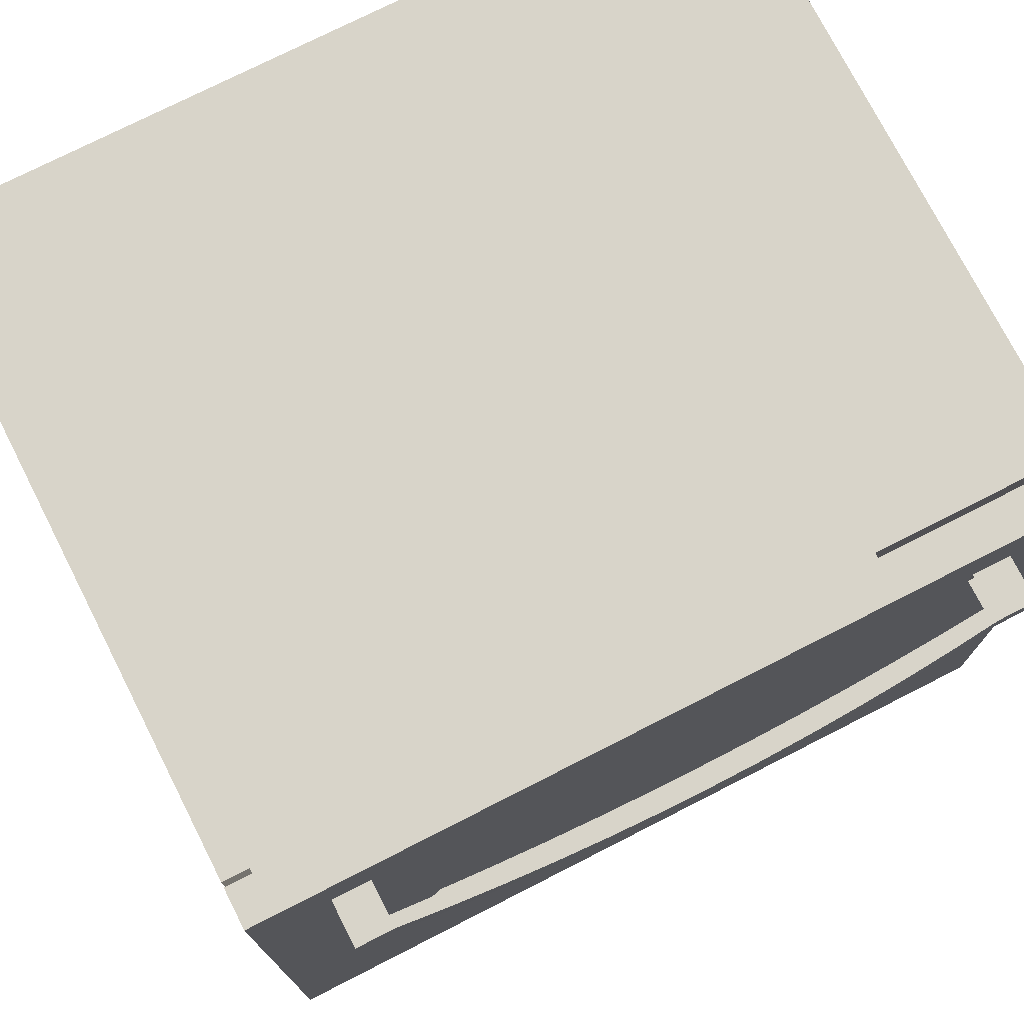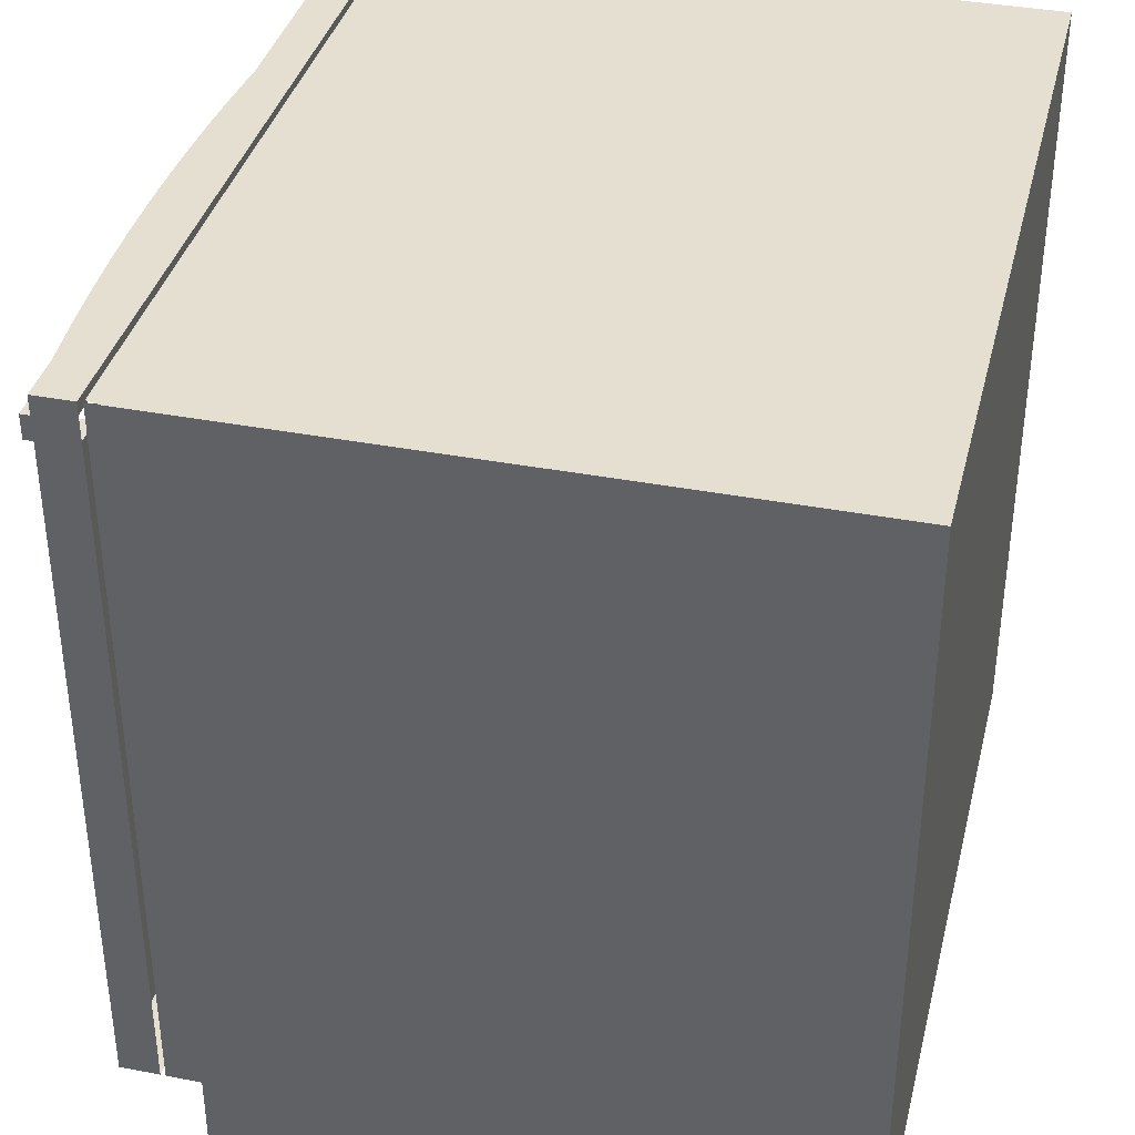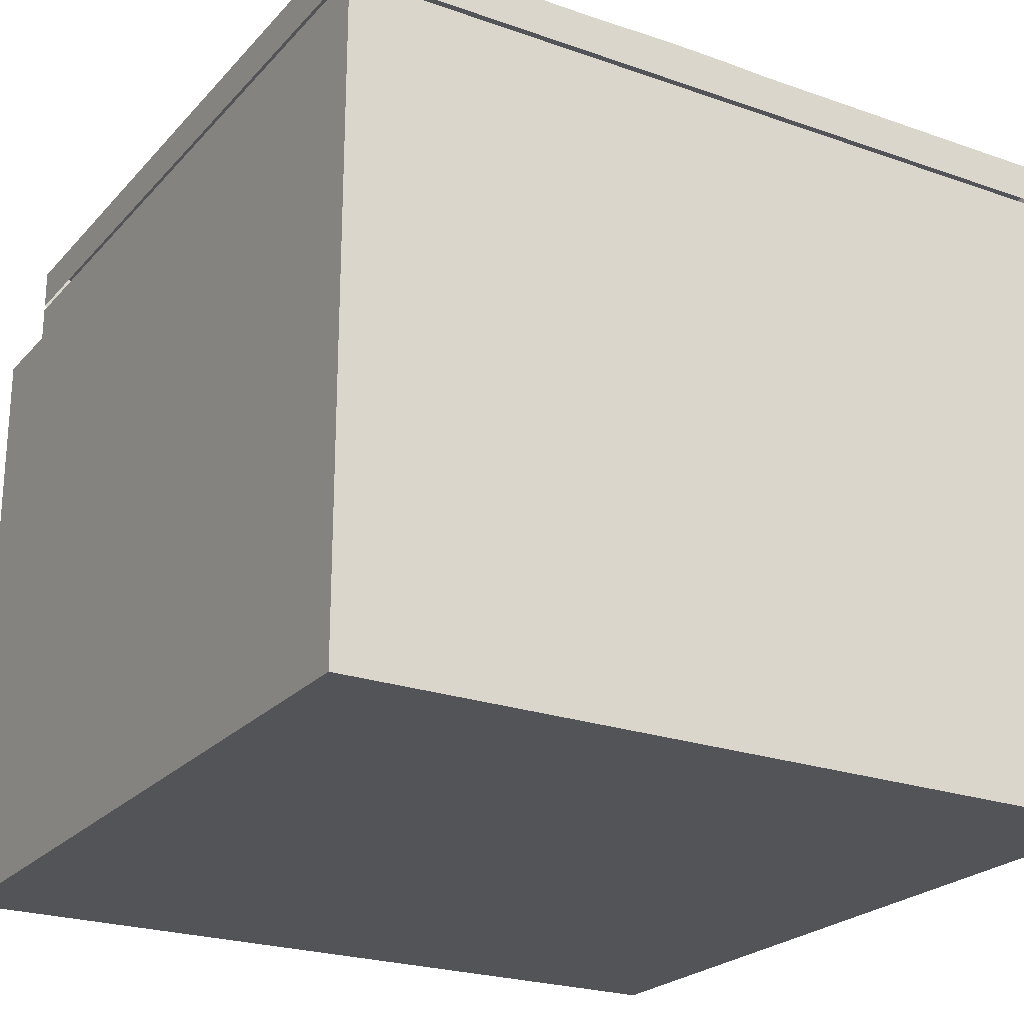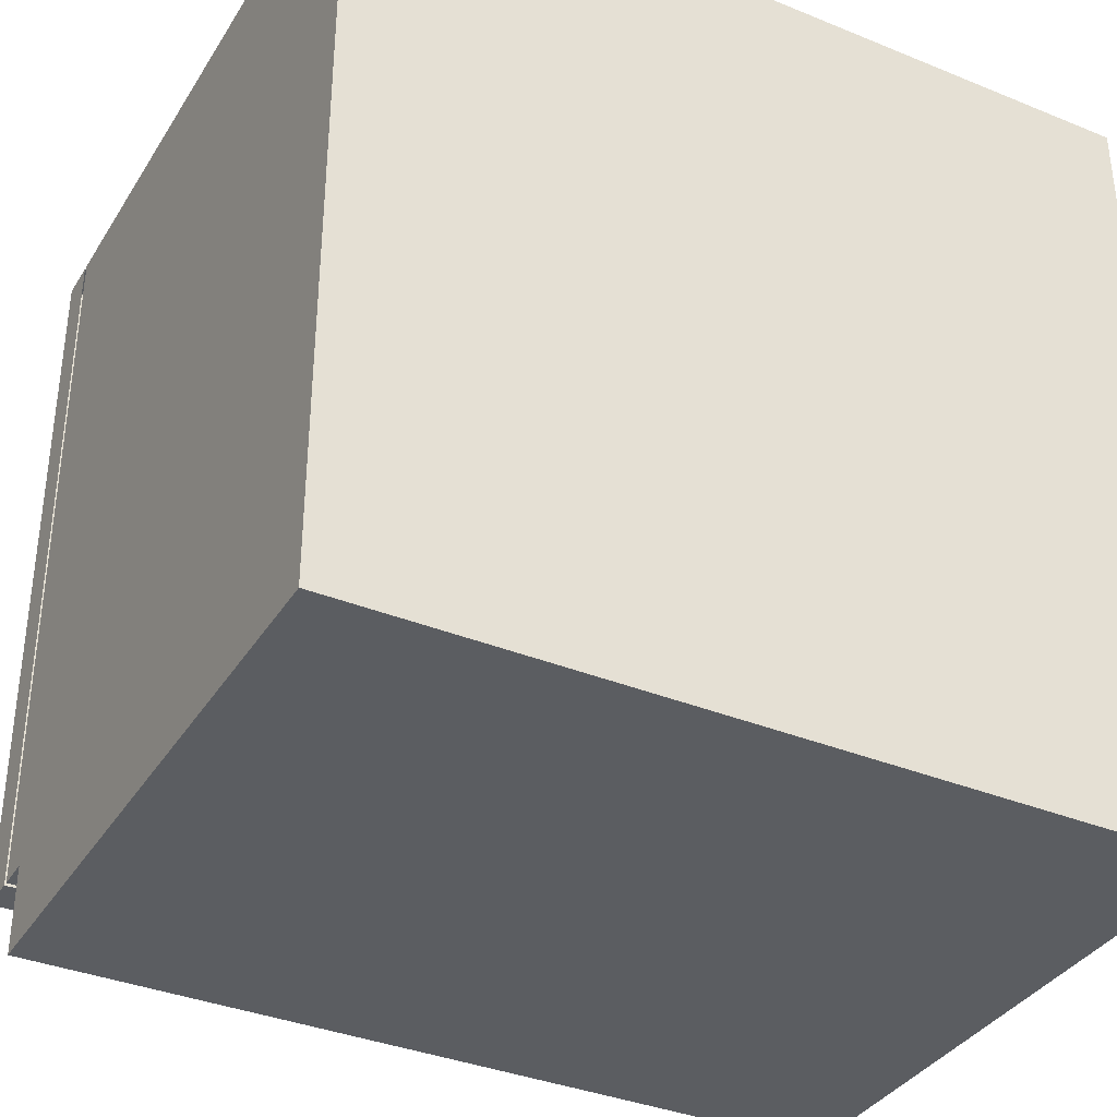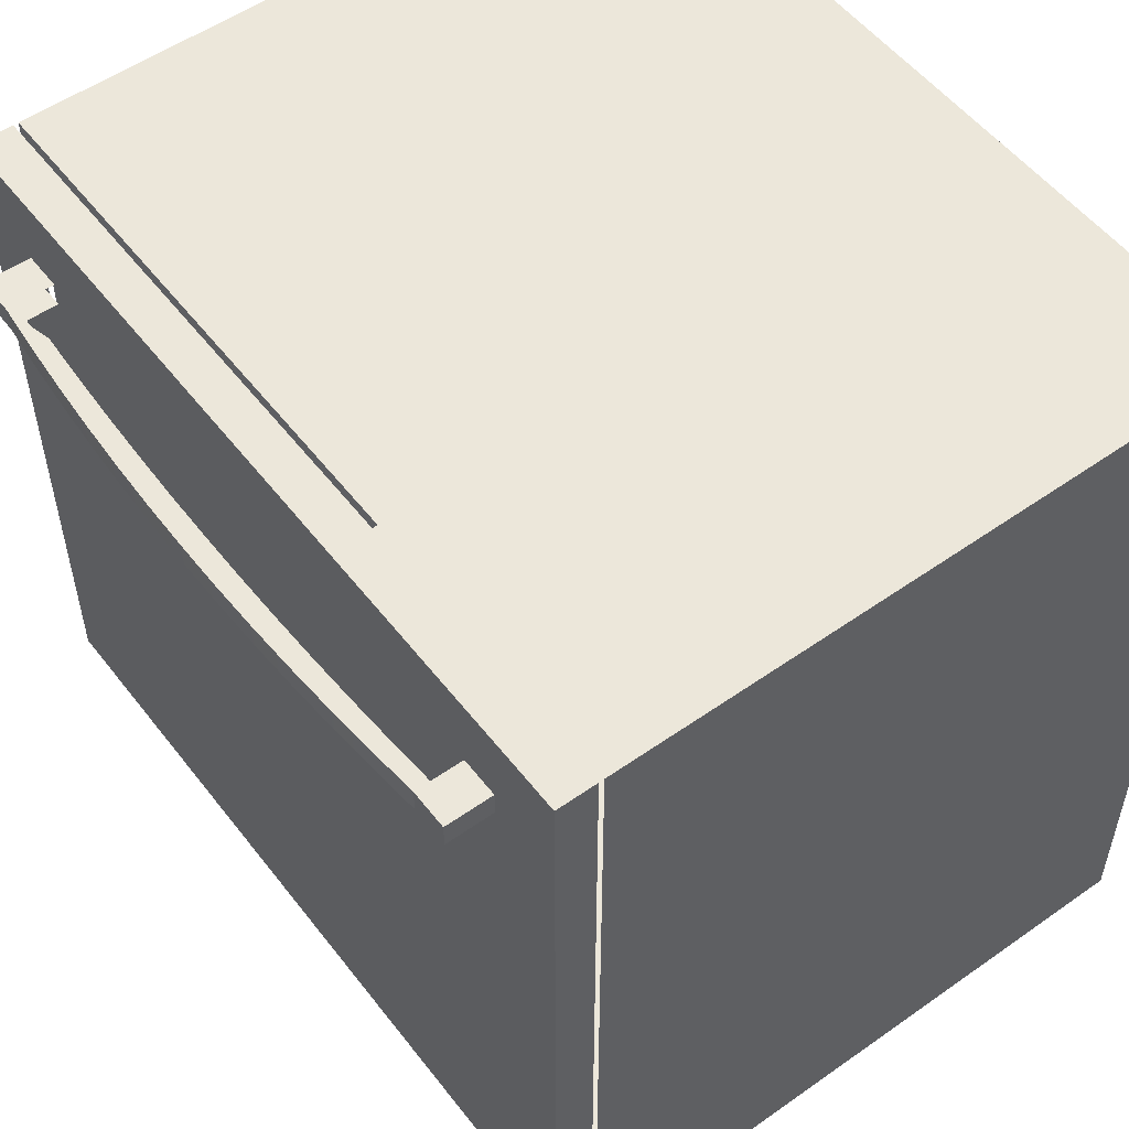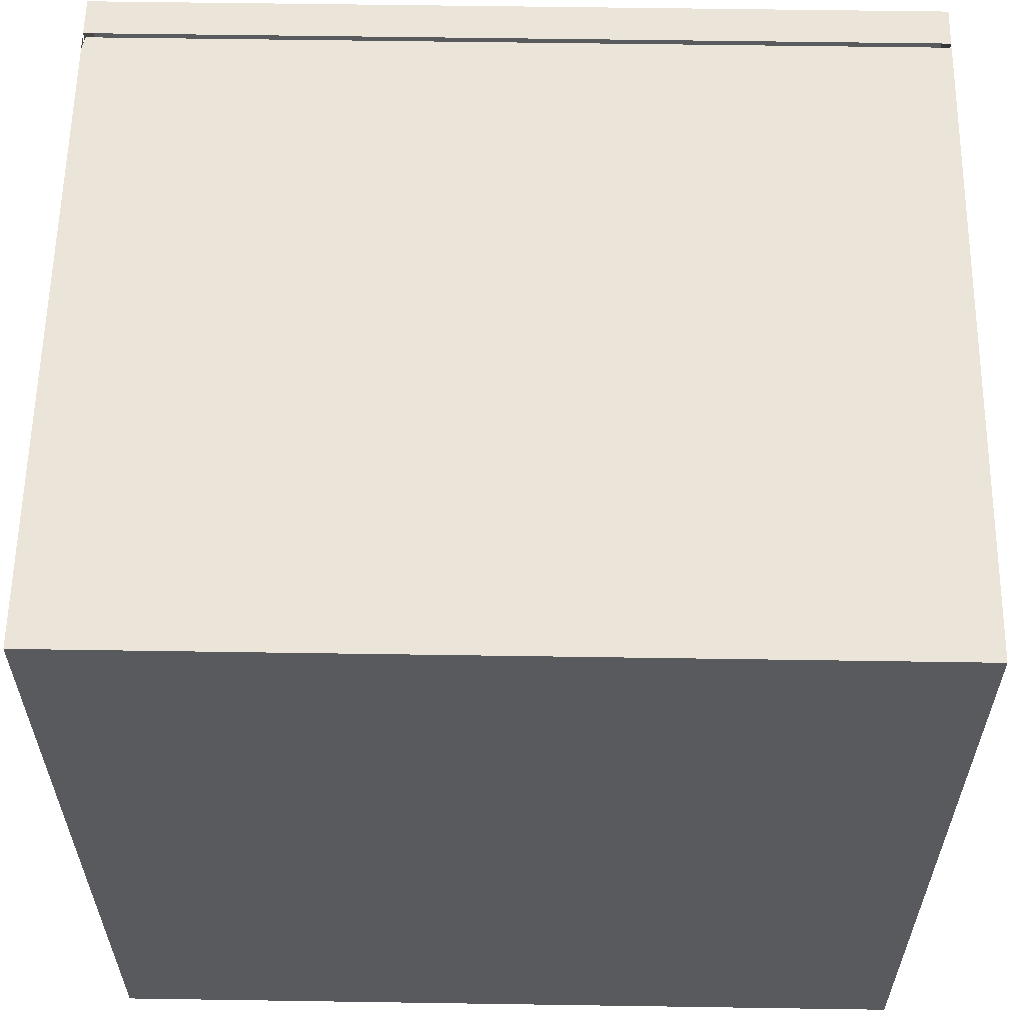
<metadata>
{"format":"obj","ext":"obj","renderer":"f3d","projection":"perspective","resolution":1024,"background":"white","views":[{"elev":75.0,"azim":-27.0,"up":"+Y"},{"elev":37.4,"azim":103.8,"up":"+Y"},{"elev":-23.4,"azim":149.3,"up":"+Z"},{"elev":-36.1,"azim":151.9,"up":"+Y"},{"elev":53.7,"azim":53.1,"up":"+Y"},{"elev":59.4,"azim":-179.1,"up":"+Y"}]}
</metadata>
<code>
v -0.6045 0.5716 0.4026
v -0.6045 -0.4898 0.41
v -0.6045 0.5716 0.41
v -0.6045 -0.4898 0.4026
v 0.586 0.5716 0.41
v -0.609 -0.4898 0.41
v 0.586 -0.4898 0.4026
v -0.609 0.5716 0.4026
v 0.586 -0.4898 0.41
v 0.586 0.5762 0.41
v -0.609 0.5716 0.41
v 0.586 0.5716 0.4026
v -0.609 -0.4898 0.4026
v -0.609 0.5762 0.4026
v 0.5906 0.5762 0.41
v -0.609 -0.4943 0.41
v 0.5906 0.5762 0.4026
v 0.586 -0.4943 0.4026
v -0.609 0.5762 0.3824
v 0.586 -0.4943 0.41
v -0.609 0.5762 0.41
v 0.5906 0.5762 0.4679
v 0.586 0.5762 0.4026
v 0.5906 -0.4943 0.4026
v -0.609 -0.4943 0.4026
v 0.5906 -0.4943 0.41
v -0.609 -0.4943 0.4679
v 0.5906 -0.4943 0.3824
v 0.5906 0.5762 0.3824
v -0.609 -0.4943 0.3824
v 0.5906 -0.4943 0.352
v 0.5906 -0.4943 0.4679
v -0.609 0.5762 0.4679
v -0.5 0.4671 0.4679
v 0.4815 0.4308 0.4679
v -0.5 0.4308 0.4679
v -0.4543 0.4671 0.4679
v 0.4815 0.4671 0.4679
v -0.4438 0.4567 0.4679
v -0.4438 0.4671 0.4679
v 0.4253 0.4671 0.4679
v 0.4815 0.4671 0.5361
v -0.4438 0.4308 0.4679
v 0.586 -0.4898 0.4026
v 0.586 0.5716 0.4026
v -0.609 0.5762 0.4026
v 0.5906 0.5762 0.4026
v -0.609 0.5762 0.3824
v 0.586 0.5762 0.4026
v 0.5906 -0.4943 0.4026
v 0.5906 -0.4943 0.3824
v 0.5906 0.5762 0.3824
v -0.609 -0.4943 0.3824
v 0.5906 -0.4943 0.352
v -0.609 0.5762 -0.5499
v 0.5906 0.5762 -0.5499
v -0.609 -0.4943 0.352
v -0.609 -0.6234 0.352
v 0.5906 -0.6234 -0.5499
v -0.609 -0.6234 -0.5499
v 0.5906 -0.4943 0.352
v -0.609 -0.4943 0.352
v -0.609 -0.6234 0.352
v 0.5906 -0.6234 -0.5499
v 0.5906 -0.6234 0.352
v -0.609 -0.6234 -0.5499
v -0.5 0.4671 0.4679
v 0.4815 0.4308 0.4679
v -0.5 0.4308 0.4679
v -0.4543 0.4671 0.4679
v 0.4815 0.4671 0.4679
v -0.5 0.4308 0.5361
v -0.4438 0.4567 0.4679
v -0.4438 0.4671 0.4679
v -0.4438 0.4671 0.5361
v 0.4253 0.4671 0.4679
v 0.4815 0.4671 0.5361
v 0.4253 0.4308 0.4679
v -0.5 0.4671 0.5361
v -0.4438 0.4308 0.5361
v -0.4438 0.4308 0.4679
v -0.4438 0.4671 0.5133
v 0.4815 0.4308 0.5361
v 0.4253 0.4308 0.5361
v -0.4438 0.4308 0.5133
v -0.3715 0.4671 0.5182
v 0.4253 0.4671 0.5361
v 0.4253 0.4308 0.5133
v -0.3715 0.4308 0.5182
v -0.3716 0.4671 0.543
v 0.4253 0.4671 0.5133
v 0.3531 0.4308 0.543
v -0.3716 0.4308 0.543
v -0.2992 0.4671 0.5487
v -0.2991 0.4308 0.5222
v 0.3531 0.4671 0.543
v 0.353 0.4308 0.5182
v -0.2992 0.4308 0.5487
v -0.2991 0.4671 0.5222
v 0.353 0.4671 0.5182
v 0.2808 0.4308 0.5487
v -0.2268 0.4671 0.5531
v -0.2267 0.4308 0.5253
v -0.2268 0.4308 0.5531
v 0.2808 0.4671 0.5487
v 0.2806 0.4308 0.5222
v 0.2806 0.4671 0.5222
v -0.2267 0.4671 0.5253
v 0.2084 0.4308 0.5531
v -0.1543 0.4671 0.5563
v -0.1542 0.4308 0.5275
v -0.1543 0.4308 0.5563
v 0.2084 0.4671 0.5531
v 0.2082 0.4308 0.5253
v 0.2082 0.4671 0.5253
v -0.1542 0.4671 0.5275
v 0.1359 0.4308 0.5563
v -0.08178 0.4671 0.5581
v -0.08171 0.4308 0.5288
v -0.08178 0.4308 0.5581
v 0.1359 0.4671 0.5563
v 0.1358 0.4308 0.5275
v 0.1358 0.4671 0.5275
v -0.08171 0.4671 0.5288
v 0.06334 0.4308 0.5581
v -0.009221 0.4671 0.5588
v -0.009221 0.4308 0.5292
v -0.009221 0.4308 0.5588
v 0.06334 0.4671 0.5581
v 0.06327 0.4308 0.5288
v 0.06327 0.4671 0.5288
v -0.009221 0.4671 0.5292
f 1 2 3
f 2 1 4
f 2 6 3
f 1 8 4
f 7 2 4
f 5 3 10
f 11 3 6
f 13 4 8
f 2 7 9
f 5 15 9
f 7 5 9
f 6 9 16
f 5 7 12
f 7 13 18
f 21 10 11
f 20 16 9
f 23 14 12
f 25 18 13
f 26 20 15
f 3 2 1
f 4 1 2
f 3 1 5
f 4 2 7
f 10 3 5
f 12 5 1
f 9 7 2
f 9 5 7
f 16 9 6
f 12 7 5
f 1 14 12
f 18 13 7
f 13 19 8
f 11 10 21
f 15 22 10
f 9 16 20
f 12 14 23
f 24 7 17
f 13 18 25
f 25 19 13
f 10 22 21
f 15 26 22
f 16 21 27
f 16 27 20
f 17 23 29
f 30 25 18
f 24 31 18
f 30 19 25
f 26 20 32
f 33 21 22
f 32 22 26
f 33 27 21
f 32 20 27
f 18 31 30
f 22 34 33
f 22 32 35
f 33 36 27
f 27 35 32
f 34 36 33
f 34 22 37
f 38 22 35
f 35 27 36
f 37 22 40
f 41 22 38
f 38 35 42
f 40 22 41
f 10 22 15
f 21 22 10
f 22 26 15
f 27 21 16
f 20 27 16
f 32 20 26
f 22 21 33
f 26 22 32
f 21 27 33
f 27 20 32
f 33 34 22
f 35 32 22
f 27 36 33
f 32 35 27
f 33 36 34
f 37 22 34
f 35 22 38
f 36 27 35
f 40 22 37
f 38 22 41
f 42 35 38
f 41 22 40
f 8 19 13
f 19 8 14
f 13 19 25
f 18 25 30
f 18 31 24
f 25 19 30
f 30 31 18
f 45 44 47
f 47 44 45
f 46 48 49
f 50 47 51
f 52 49 48
f 52 51 47
f 48 53 55
f 52 48 56
f 51 52 54
f 57 53 54
f 57 55 53
f 55 56 48
f 56 54 52
f 58 55 57
f 56 55 59
f 59 54 56
f 60 55 58
f 60 59 55
f 49 48 46
f 51 47 50
f 48 49 52
f 47 51 52
f 55 53 48
f 56 48 52
f 54 52 51
f 54 53 57
f 53 55 57
f 48 56 55
f 52 54 56
f 57 55 58
f 59 55 56
f 56 54 59
f 58 55 60
f 55 59 60
f 63 61 62
f 61 63 65
f 62 61 63
f 65 63 61
f 65 61 64
f 63 65 66
f 64 66 65
f 64 61 65
f 66 65 63
f 65 66 64
f 69 67 72
f 70 75 67
f 79 72 67
f 72 80 69
f 82 70 74
f 79 67 75
f 82 75 70
f 71 77 76
f 83 77 68
f 68 78 84
f 79 75 72
f 85 69 80
f 80 72 75
f 69 85 81
f 73 76 81
f 74 76 73
f 82 81 74
f 74 81 82
f 82 86 75
f 77 87 76
f 83 84 77
f 83 68 84
f 78 81 76
f 89 85 80
f 75 90 80
f 81 82 85
f 85 82 81
f 90 75 86
f 87 77 84
f 84 88 92
f 88 76 78
f 78 76 88
f 93 89 80
f 93 80 90
f 94 90 86
f 76 88 91
f 91 88 76
f 87 96 91
f 84 92 87
f 88 97 92
f 98 89 93
f 90 94 93
f 99 94 86
f 95 89 98
f 91 96 100
f 96 87 92
f 92 97 101
f 98 93 94
f 102 94 99
f 104 95 98
f 96 105 100
f 92 101 96
f 97 106 101
f 94 102 98
f 108 102 99
f 103 95 104
f 104 98 102
f 100 105 107
f 105 96 101
f 101 106 109
f 110 102 108
f 112 103 104
f 102 110 104
f 105 113 107
f 101 109 105
f 106 114 109
f 116 110 108
f 111 103 112
f 112 104 110
f 107 113 115
f 113 105 109
f 109 114 117
f 118 110 116
f 120 111 112
f 110 118 112
f 113 121 115
f 109 117 113
f 114 122 117
f 124 118 116
f 119 111 120
f 120 112 118
f 115 121 123
f 121 113 117
f 117 122 125
f 126 118 124
f 128 119 120
f 118 126 120
f 121 129 123
f 117 125 121
f 122 130 125
f 132 126 124
f 127 119 128
f 128 120 126
f 123 129 131
f 129 121 125
f 130 127 125
f 129 126 132
f 125 127 128
f 126 129 128
f 131 129 132
f 125 128 129
f 72 67 69
f 67 75 70
f 67 72 79
f 69 80 72
f 74 70 82
f 75 67 79
f 70 75 82
f 76 77 71
f 68 77 83
f 84 78 68
f 72 75 79
f 80 69 85
f 75 72 80
f 81 85 69
f 81 76 73
f 73 76 74
f 76 87 77
f 77 84 83
f 84 68 83
f 76 81 78
f 80 85 89
f 80 90 75
f 86 75 90
f 84 77 87
f 92 88 84
f 80 89 93
f 90 80 93
f 86 90 94
f 91 96 87
f 87 92 84
f 92 97 88
f 93 89 98
f 93 94 90
f 86 94 99
f 98 89 95
f 100 96 91
f 92 87 96
f 101 97 92
f 94 93 98
f 99 94 102
f 98 95 104
f 100 105 96
f 96 101 92
f 101 106 97
f 98 102 94
f 99 102 108
f 104 95 103
f 102 98 104
f 107 105 100
f 101 96 105
f 109 106 101
f 108 102 110
f 104 103 112
f 104 110 102
f 107 113 105
f 105 109 101
f 109 114 106
f 108 110 116
f 112 103 111
f 110 104 112
f 115 113 107
f 109 105 113
f 117 114 109
f 116 110 118
f 112 111 120
f 112 118 110
f 115 121 113
f 113 117 109
f 117 122 114
f 116 118 124
f 120 111 119
f 118 112 120
f 123 121 115
f 117 113 121
f 125 122 117
f 124 118 126
f 120 119 128
f 120 126 118
f 123 129 121
f 121 125 117
f 125 130 122
f 124 126 132
f 128 119 127
f 126 120 128
f 131 129 123
f 125 121 129
f 125 127 130
f 132 126 129
f 128 127 125
f 128 129 126
f 132 129 131
f 129 128 125

</code>
